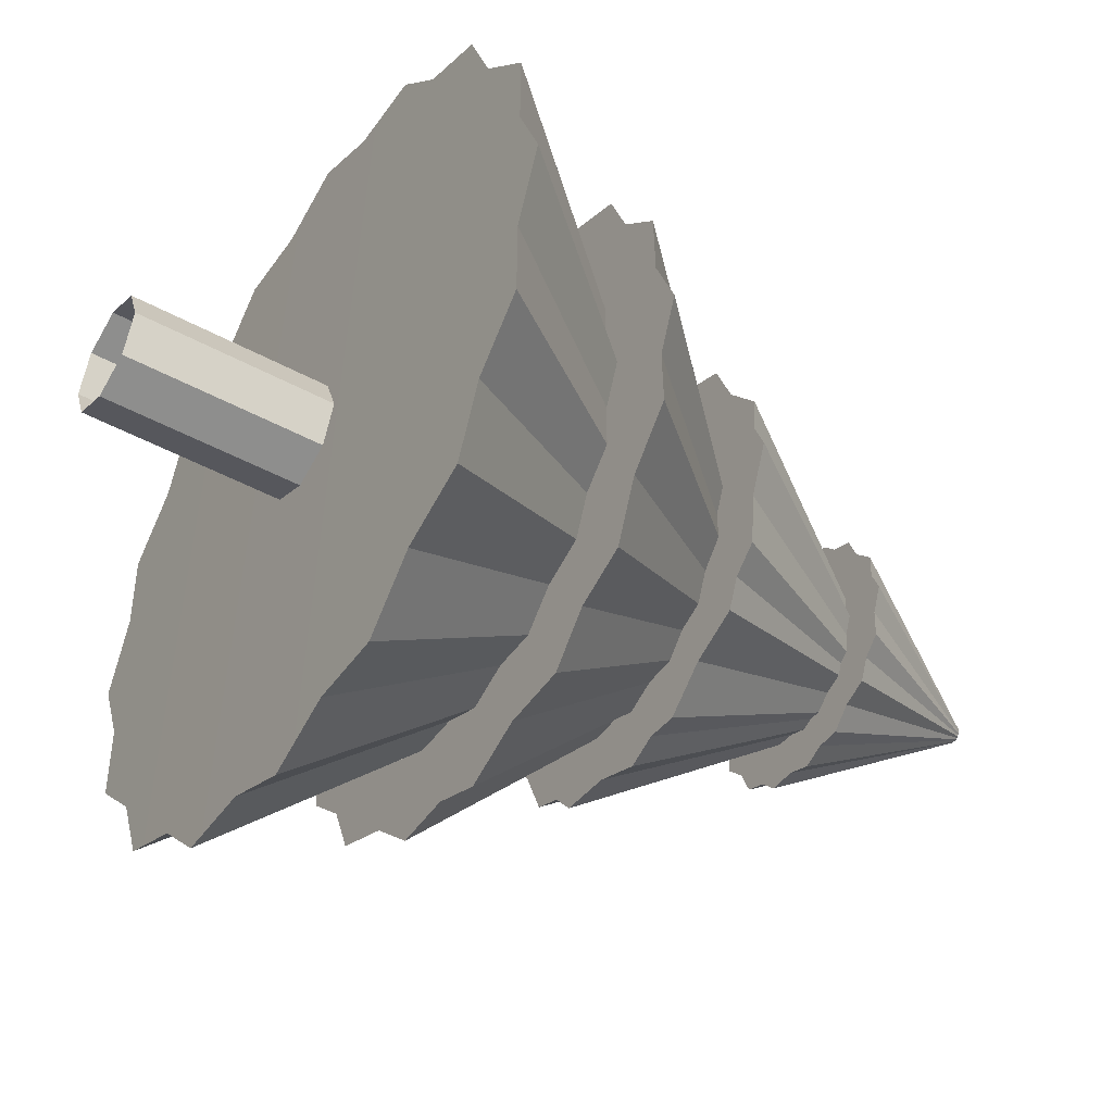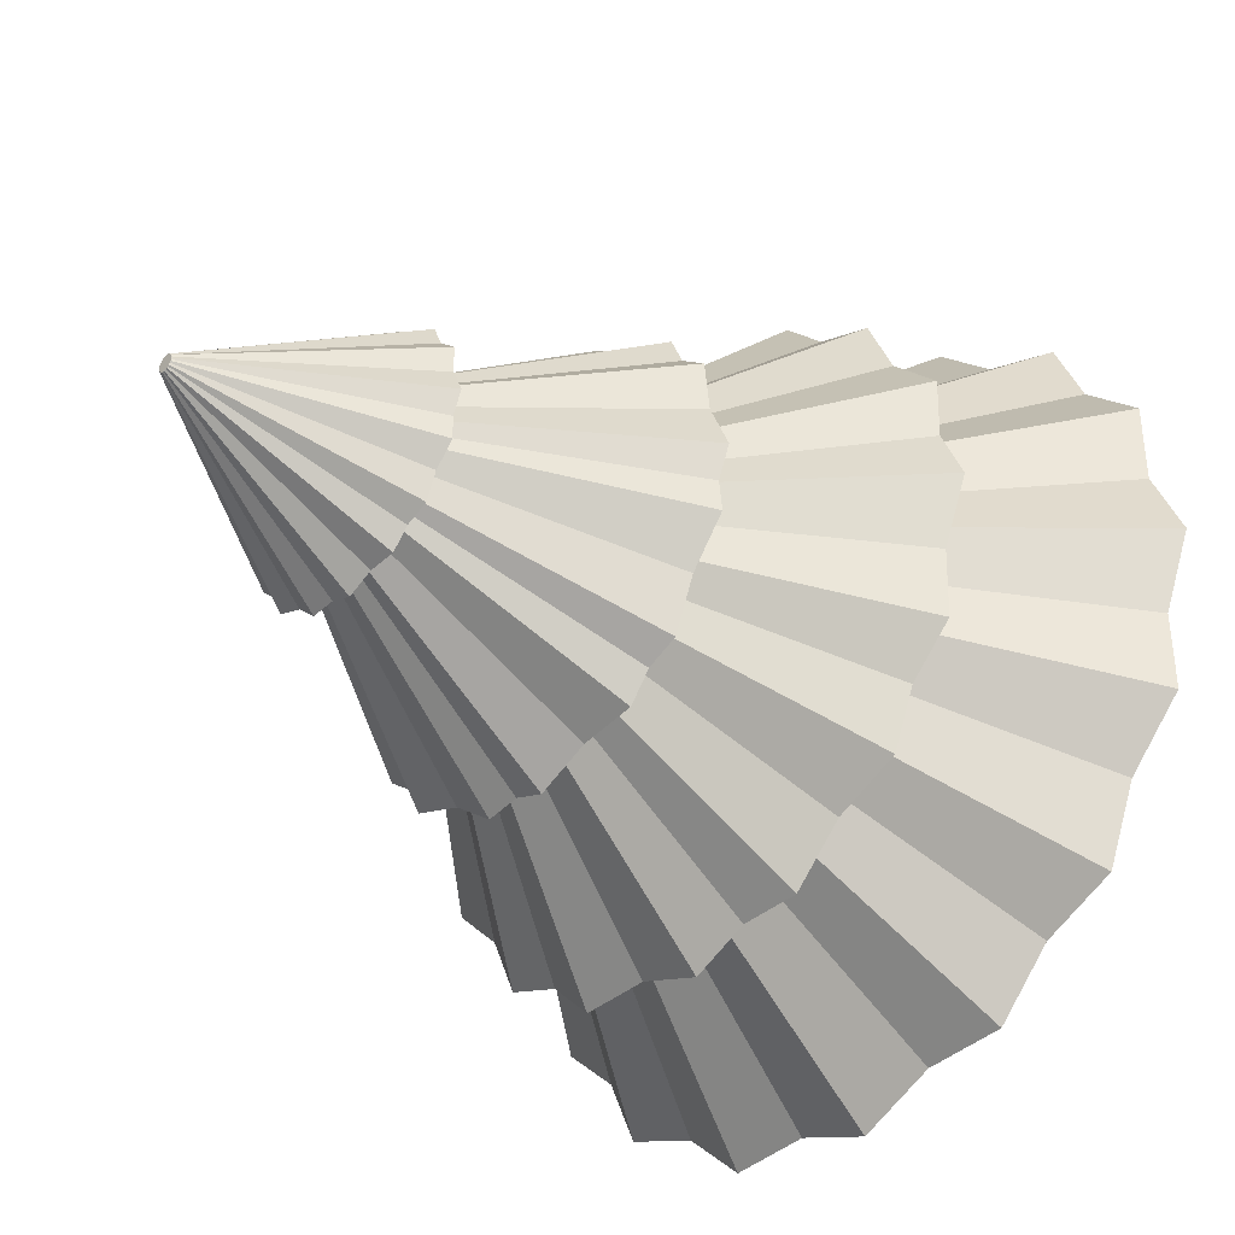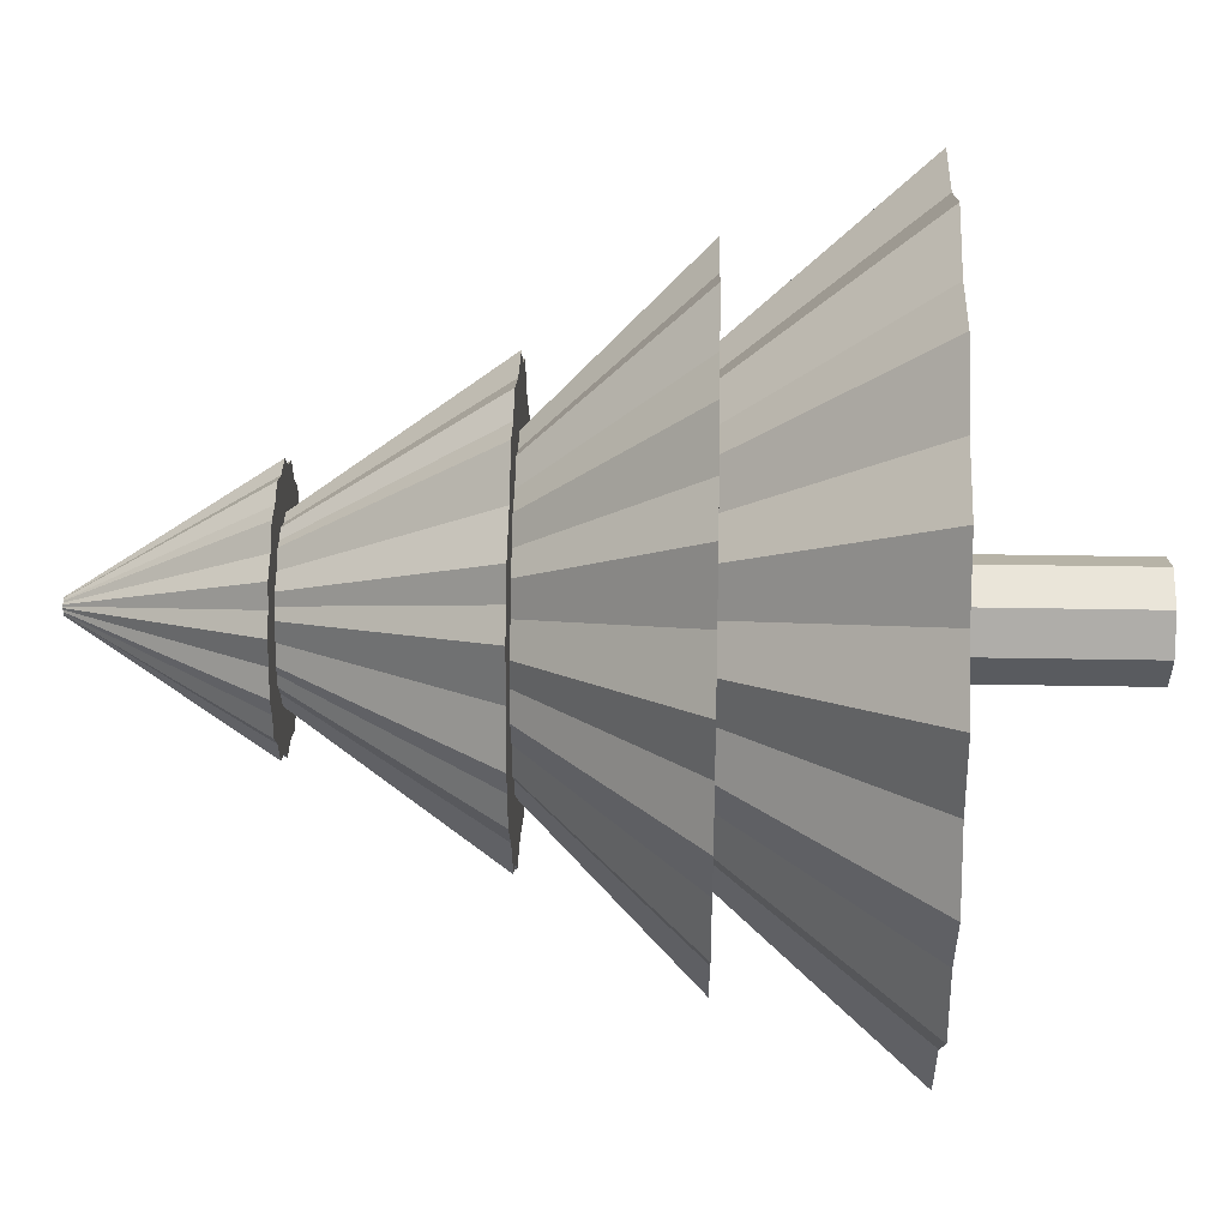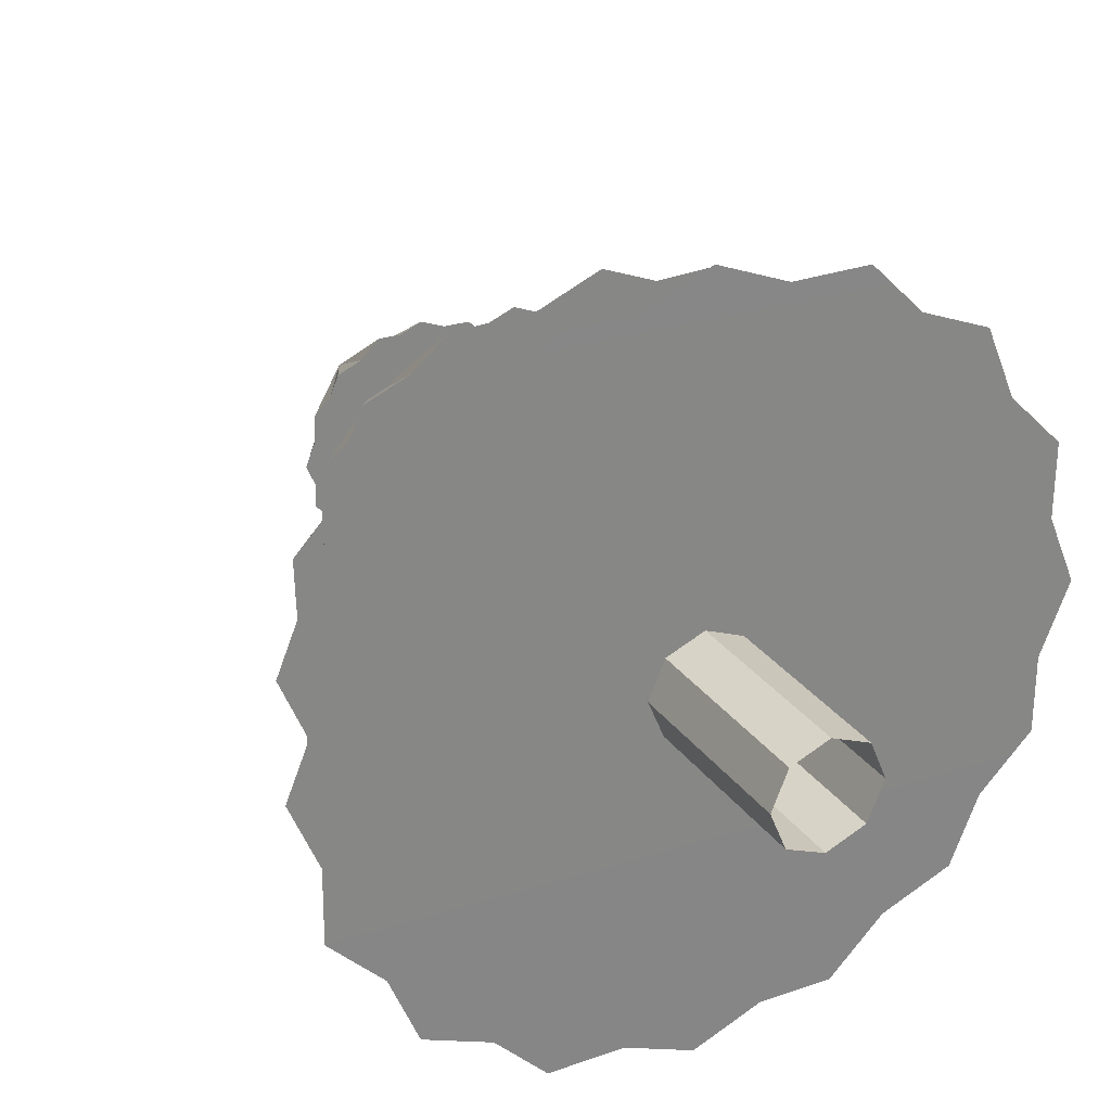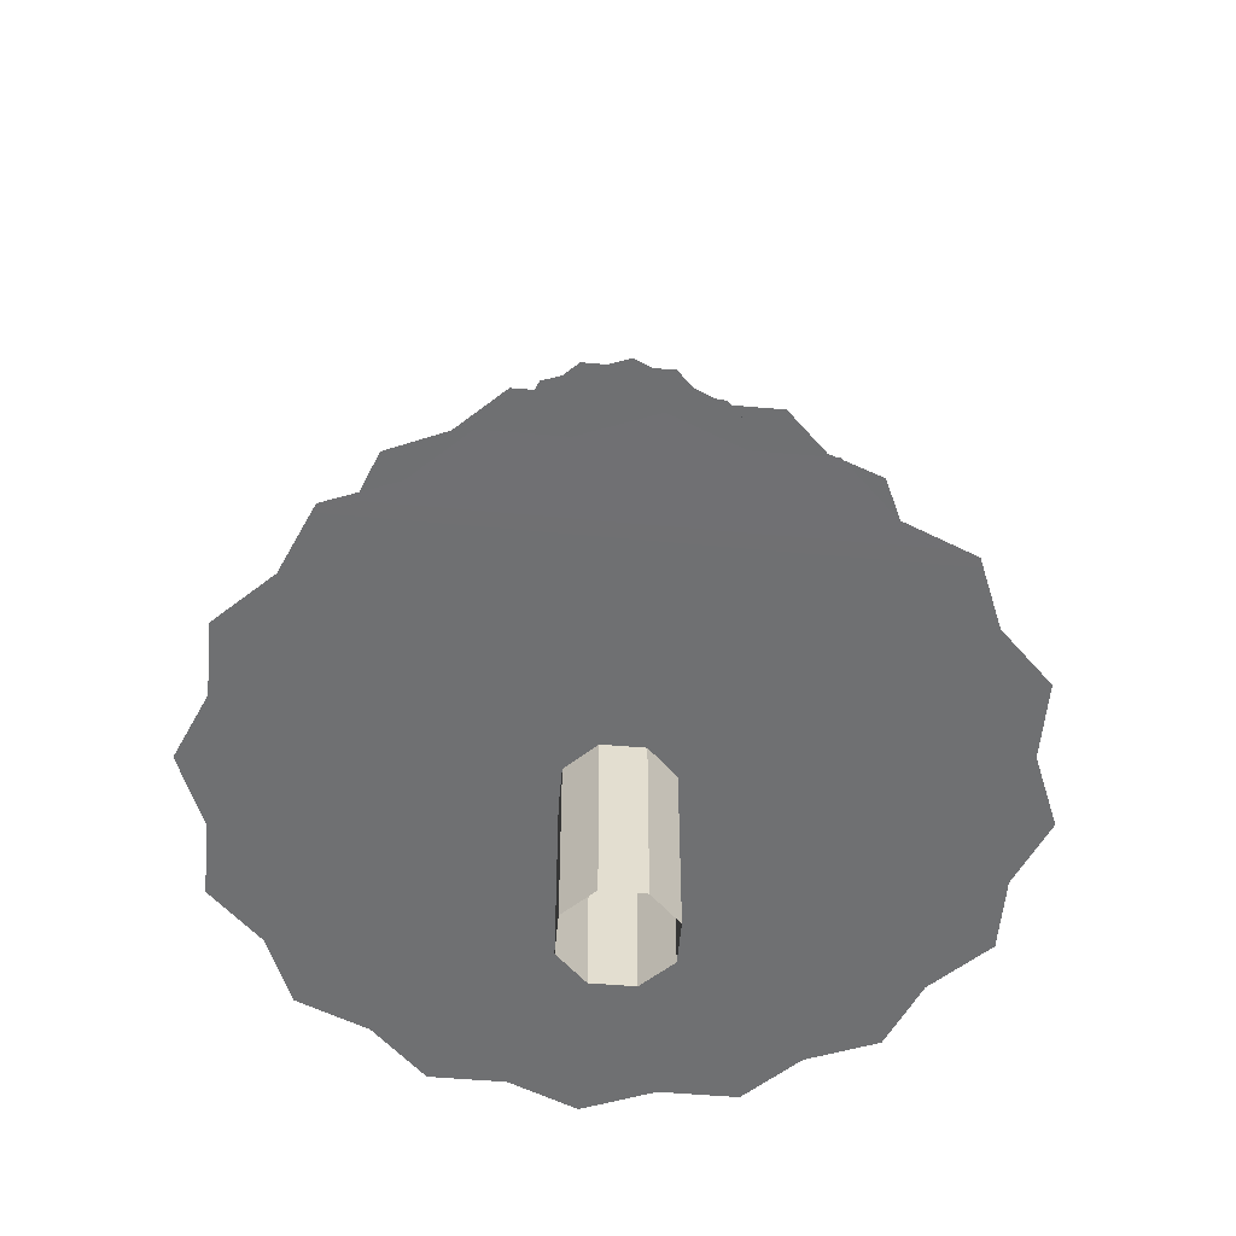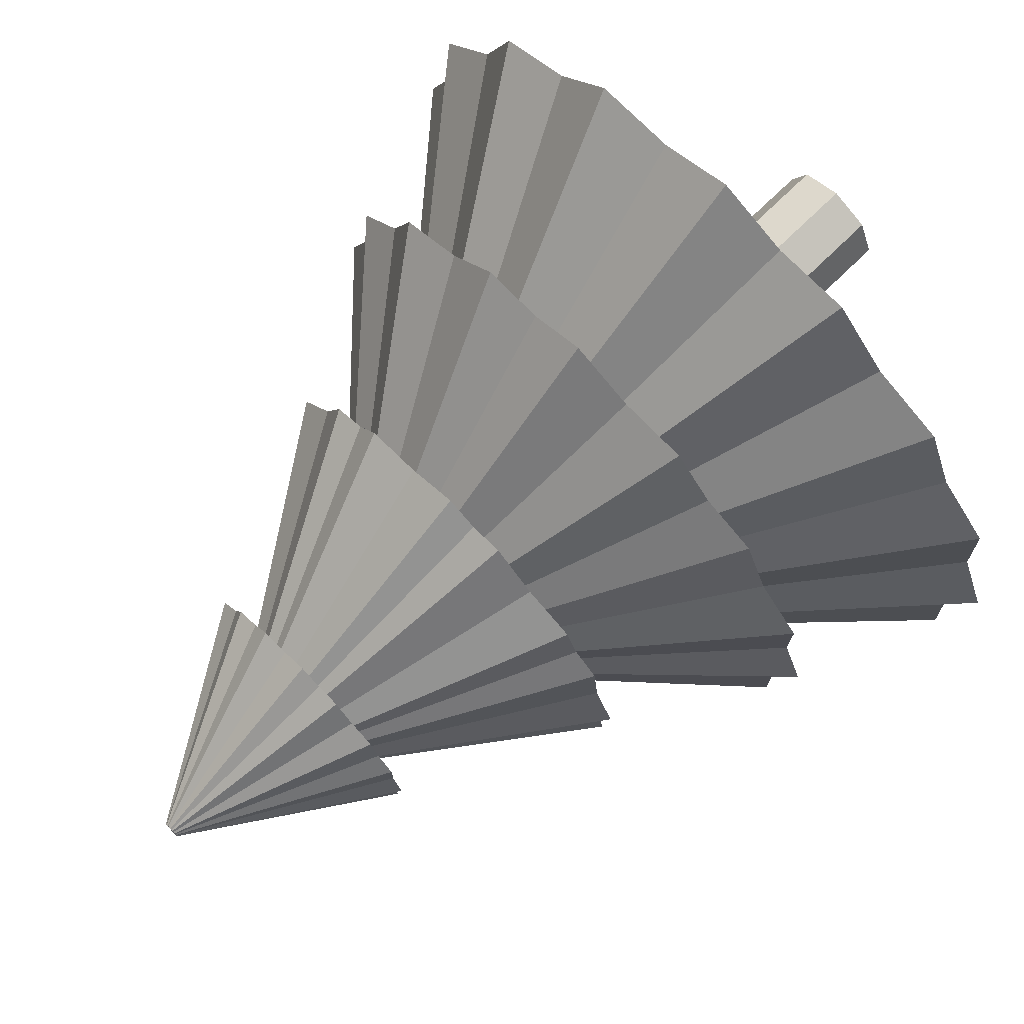
<metadata>
{"format":"obj","ext":"obj","renderer":"f3d","projection":"perspective","resolution":1024,"background":"white","views":[{"elev":-45.2,"azim":57.6,"up":"+Z"},{"elev":-39.0,"azim":-131.8,"up":"+Z"},{"elev":35.0,"azim":-88.6,"up":"+Z"},{"elev":28.6,"azim":-28.5,"up":"+Z"},{"elev":-54.9,"azim":-72.7,"up":"+Y"},{"elev":73.2,"azim":-134.3,"up":"+Z"}]}
</metadata>
<code>
g default
v 0.1585 0.02823 -0.1585
v -0 0.02823 -0.2242
v -0.1585 0.02823 -0.1585
v -0.2242 0.02823 -1e-06
v -0.1585 0.02823 0.1585
v -0 0.02823 0.2242
v 0.1585 0.02823 0.1585
v 0.2242 0.02823 -1e-06
v 0.1585 1.669 -0.1585
v -0 1.669 -0.2242
v -0.1585 1.669 -0.1585
v -0.2242 1.669 -1e-06
v -0.1585 1.669 0.1585
v -0 1.669 0.2242
v 0.1585 1.669 0.1585
v 0.2242 1.669 -1e-06
v -0 1.669 -1e-06
v 0.5287 1.565 -1.181
v -0.4614 1.565 -1.209
v -1.181 1.565 -0.5287
v -1.209 1.565 0.4614
v -0.5287 1.565 1.181
v 0.4614 1.565 1.209
v 1.181 1.565 0.5287
v 1.209 1.565 -0.4614
v 0.08537 2.645 -0.1907
v -0.0745 2.645 -0.1952
v -0.1907 2.645 -0.08537
v -0.1952 2.645 0.07449
v -0.08537 2.645 0.1907
v 0.07449 2.645 0.1952
v 0.1907 2.645 0.08537
v 0.1952 2.645 -0.0745
v -0 1.565 -1e-06
v -0 2.645 -1e-06
v 1.123 0.8243 -1.123
v -0 0.8243 -1.588
v -1.123 0.8243 -1.123
v -1.588 0.8243 -1e-06
v -1.123 0.8243 1.123
v -0 0.8243 1.588
v 1.123 0.8243 1.123
v 1.588 0.8243 -1e-06
v 0.202 2.297 -0.202
v -0 2.297 -0.2857
v -0.202 2.297 -0.202
v -0.2857 2.297 -1e-06
v -0.202 2.297 0.202
v -0 2.297 0.2857
v 0.202 2.297 0.202
v 0.2857 2.297 -1e-06
v -0 0.8205 -1e-06
v -0 2.297 -1e-06
v 0.1585 0.02823 -0.1585
v -0 0.02823 -0.2242
v -0.1585 0.02823 -0.1585
v -0.2242 0.02823 -1e-06
v -0.1585 0.02823 0.1585
v -0 0.02823 0.2242
v 0.1585 0.02823 0.1585
v 0.2242 0.02823 -1e-06
v 0.1585 1.669 -0.1585
v -0 1.669 -0.2242
v -0.1585 1.669 -0.1585
v -0.2242 1.669 -1e-06
v -0.1585 1.669 0.1585
v -0 1.669 0.2242
v 0.1585 1.669 0.1585
v 0.2242 1.669 -1e-06
v 0.9151 1.565 -0.9151
v -0 1.565 -1.294
v -0.9151 1.565 -0.9151
v -1.294 1.565 -1e-06
v -0.9151 1.565 0.9151
v -0 1.565 1.294
v 0.9151 1.565 0.9151
v 1.294 1.565 -1e-06
v 0.1478 2.645 -0.1478
v -0 2.645 -0.209
v -0.1478 2.645 -0.1478
v -0.209 2.645 -1e-06
v -0.1478 2.645 0.1478
v -0 2.645 0.209
v 0.1478 2.645 0.1478
v 0.209 2.645 -1e-06
v -0 1.565 -1e-06
v -0 2.645 -1e-06
v 0.5978 0.8243 -1.471
v -0.6177 0.8243 -1.463
v -1.471 0.8243 -0.5978
v -1.463 0.8243 0.6177
v -0.5978 0.8243 1.471
v 0.6177 0.8243 1.463
v 1.471 0.8243 0.5978
v 1.463 0.8243 -0.6177
v 0.1075 2.297 -0.2647
v -0.1111 2.297 -0.2632
v -0.2647 2.297 -0.1075
v -0.2632 2.297 0.1111
v -0.1075 2.297 0.2647
v 0.1111 2.297 0.2632
v 0.2647 2.297 0.1075
v 0.2632 2.297 -0.1111
v -0 0.8205 -1e-06
v -0 2.297 -1e-06
v 0.2572 2.226 -0.8547
v -0.4224 2.226 -0.7862
v -0.8547 2.226 -0.2572
v -0.7862 2.226 0.4224
v -0.2572 2.226 0.8546
v 0.4224 2.226 0.7862
v 0.8546 2.226 0.2572
v 0.7862 2.226 -0.4224
v 0.06022 3.198 -0.2001
v -0.0989 3.198 -0.1841
v -0.2001 3.198 -0.06022
v -0.1841 3.198 0.0989
v -0.06022 3.198 0.2001
v 0.0989 3.198 0.1841
v 0.2001 3.198 0.06022
v 0.1841 3.198 -0.0989
v -0 2.226 -1e-06
v -0 3.198 -1e-06
v 0.3678 3.021 -0.3678
v -0 3.021 -0.5201
v -0.3678 3.021 -0.3678
v -0.5201 3.021 -1e-06
v -0.3678 3.021 0.3678
v -0 3.021 0.5201
v 0.3678 3.021 0.3678
v 0.5201 3.021 -1e-06
v 0.02354 3.779 -0.02354
v -0 3.779 -0.03329
v -0.02354 3.779 -0.02354
v -0.03329 3.779 -1e-06
v -0.02354 3.779 0.02354
v -0 3.779 0.03329
v 0.02354 3.779 0.02354
v 0.03329 3.779 -1e-06
v -0 3.021 -1e-06
v -0 3.779 -1e-06
v 0.1852 3.021 -0.486
v -0.2127 3.021 -0.4746
v -0.486 3.021 -0.1852
v -0.4746 3.021 0.2127
v -0.1852 3.021 0.486
v 0.2127 3.021 0.4746
v 0.486 3.021 0.1852
v 0.4746 3.021 -0.2127
v 0.01182 3.779 -0.03103
v -0.01358 3.779 -0.0303
v -0.03103 3.779 -0.01182
v -0.0303 3.779 0.01358
v -0.01182 3.779 0.03103
v 0.01358 3.779 0.0303
v 0.03103 3.779 0.01182
v 0.0303 3.779 -0.01358
v -0 3.021 -1e-06
v -0 3.779 -1e-06
v 0.6311 2.226 -0.6311
v -0 2.226 -0.8925
v -0.6311 2.226 -0.6311
v -0.8925 2.226 -1e-06
v -0.6311 2.226 0.6311
v -0 2.226 0.8925
v 0.6311 2.226 0.6311
v 0.8925 2.226 -1e-06
v 0.1478 3.198 -0.1478
v -0 3.198 -0.209
v -0.1478 3.198 -0.1478
v -0.209 3.198 -1e-06
v -0.1478 3.198 0.1478
v -0 3.198 0.209
v 0.1478 3.198 0.1478
v 0.209 3.198 -1e-06
v -0 2.226 -1e-06
v -0 3.198 -1e-06
g Tree1
f 1 2 10 9
f 2 3 11 10
f 3 4 12 11
f 4 5 13 12
f 5 6 14 13
f 6 7 15 14
f 7 8 16 15
f 8 1 9 16
f 9 10 17
f 10 11 17
f 11 12 17
f 12 13 17
f 13 14 17
f 14 15 17
f 15 16 17
f 16 9 17
f 18 19 27 26
f 19 20 28 27
f 20 21 29 28
f 21 22 30 29
f 22 23 31 30
f 23 24 32 31
f 24 25 33 32
f 25 18 26 33
f 19 18 34
f 20 19 34
f 21 20 34
f 22 21 34
f 23 22 34
f 24 23 34
f 25 24 34
f 18 25 34
f 26 27 35
f 27 28 35
f 28 29 35
f 29 30 35
f 30 31 35
f 31 32 35
f 32 33 35
f 33 26 35
f 36 37 45 44
f 37 38 46 45
f 38 39 47 46
f 39 40 48 47
f 40 41 49 48
f 41 42 50 49
f 42 43 51 50
f 43 36 44 51
f 37 36 52
f 38 37 52
f 39 38 52
f 40 39 52
f 41 40 52
f 42 41 52
f 43 42 52
f 36 43 52
f 44 45 53
f 45 46 53
f 46 47 53
f 47 48 53
f 48 49 53
f 49 50 53
f 50 51 53
f 51 44 53
f 54 55 63 62
f 55 56 64 63
f 56 57 65 64
f 57 58 66 65
f 58 59 67 66
f 59 60 68 67
f 60 61 69 68
f 61 54 62 69
f 70 71 79 78
f 71 72 80 79
f 72 73 81 80
f 73 74 82 81
f 74 75 83 82
f 75 76 84 83
f 76 77 85 84
f 77 70 78 85
f 71 70 86
f 72 71 86
f 73 72 86
f 74 73 86
f 75 74 86
f 76 75 86
f 77 76 86
f 70 77 86
f 78 79 87
f 79 80 87
f 80 81 87
f 81 82 87
f 82 83 87
f 83 84 87
f 84 85 87
f 85 78 87
f 88 89 97 96
f 89 90 98 97
f 90 91 99 98
f 91 92 100 99
f 92 93 101 100
f 93 94 102 101
f 94 95 103 102
f 95 88 96 103
f 89 88 104
f 90 89 104
f 91 90 104
f 92 91 104
f 93 92 104
f 94 93 104
f 95 94 104
f 88 95 104
f 96 97 105
f 97 98 105
f 98 99 105
f 99 100 105
f 100 101 105
f 101 102 105
f 102 103 105
f 103 96 105
f 106 107 115 114
f 107 108 116 115
f 108 109 117 116
f 109 110 118 117
f 110 111 119 118
f 111 112 120 119
f 112 113 121 120
f 113 106 114 121
f 107 106 122
f 108 107 122
f 109 108 122
f 110 109 122
f 111 110 122
f 112 111 122
f 113 112 122
f 106 113 122
f 114 115 123
f 115 116 123
f 116 117 123
f 117 118 123
f 118 119 123
f 119 120 123
f 120 121 123
f 121 114 123
f 124 125 133 132
f 125 126 134 133
f 126 127 135 134
f 127 128 136 135
f 128 129 137 136
f 129 130 138 137
f 130 131 139 138
f 131 124 132 139
f 125 124 140
f 126 125 140
f 127 126 140
f 128 127 140
f 129 128 140
f 130 129 140
f 131 130 140
f 124 131 140
f 132 133 141
f 133 134 141
f 134 135 141
f 135 136 141
f 136 137 141
f 137 138 141
f 138 139 141
f 139 132 141
f 142 143 151 150
f 143 144 152 151
f 144 145 153 152
f 145 146 154 153
f 146 147 155 154
f 147 148 156 155
f 148 149 157 156
f 149 142 150 157
f 143 142 158
f 144 143 158
f 145 144 158
f 146 145 158
f 147 146 158
f 148 147 158
f 149 148 158
f 142 149 158
f 150 151 159
f 151 152 159
f 152 153 159
f 153 154 159
f 154 155 159
f 155 156 159
f 156 157 159
f 157 150 159
f 160 161 169 168
f 161 162 170 169
f 162 163 171 170
f 163 164 172 171
f 164 165 173 172
f 165 166 174 173
f 166 167 175 174
f 167 160 168 175
f 161 160 176
f 162 161 176
f 163 162 176
f 164 163 176
f 165 164 176
f 166 165 176
f 167 166 176
f 160 167 176
f 168 169 177
f 169 170 177
f 170 171 177
f 171 172 177
f 172 173 177
f 173 174 177
f 174 175 177
f 175 168 177

</code>
